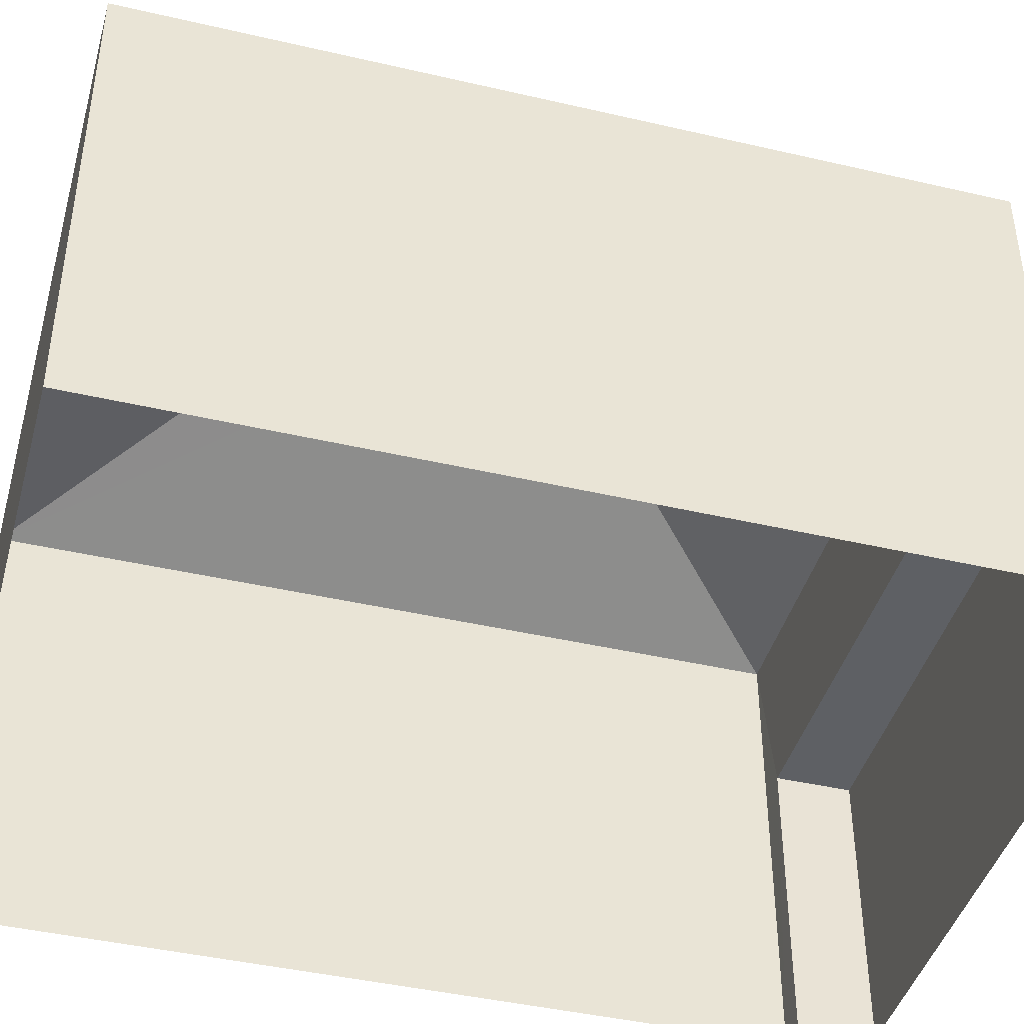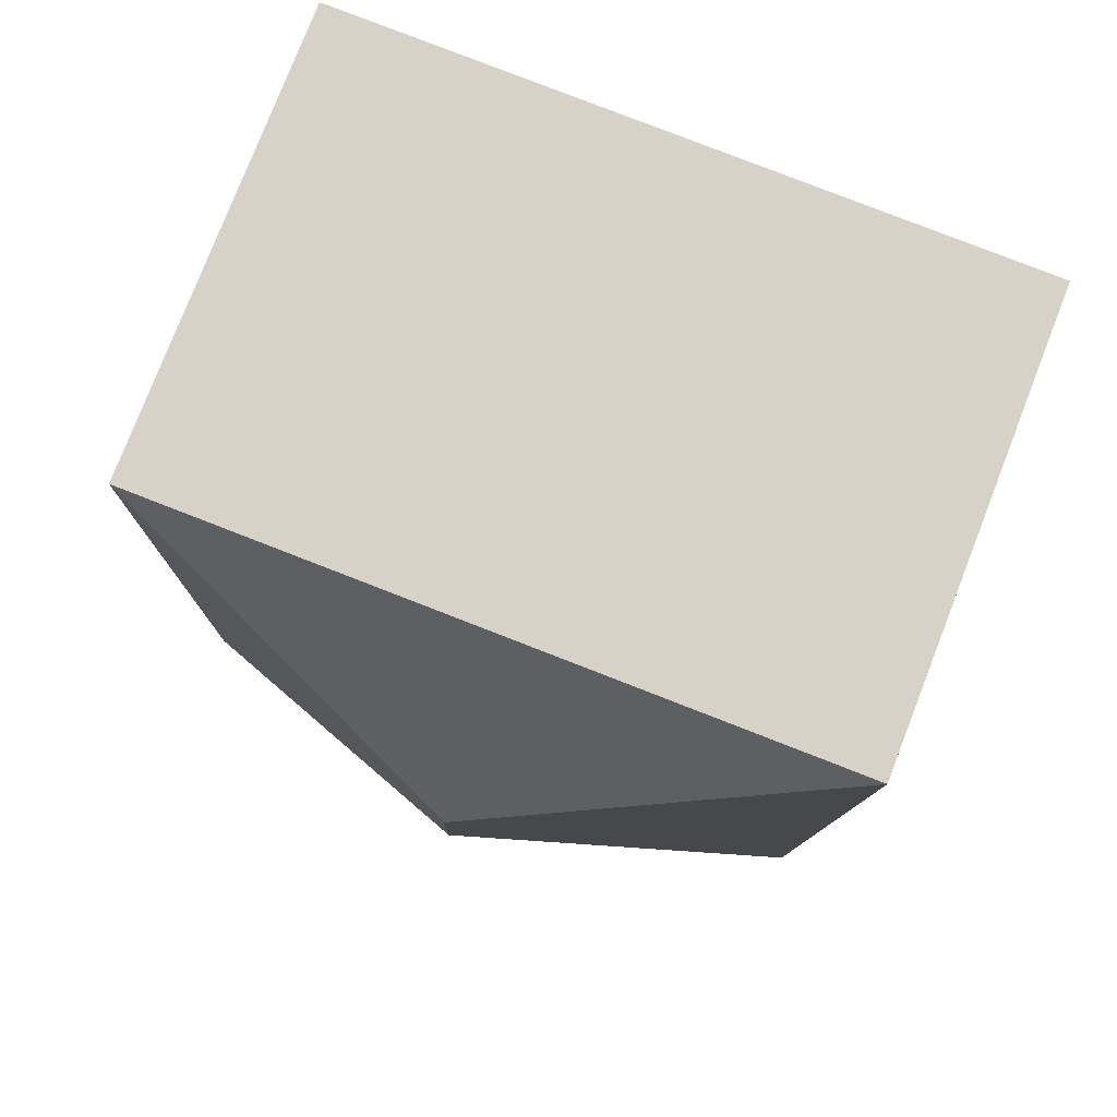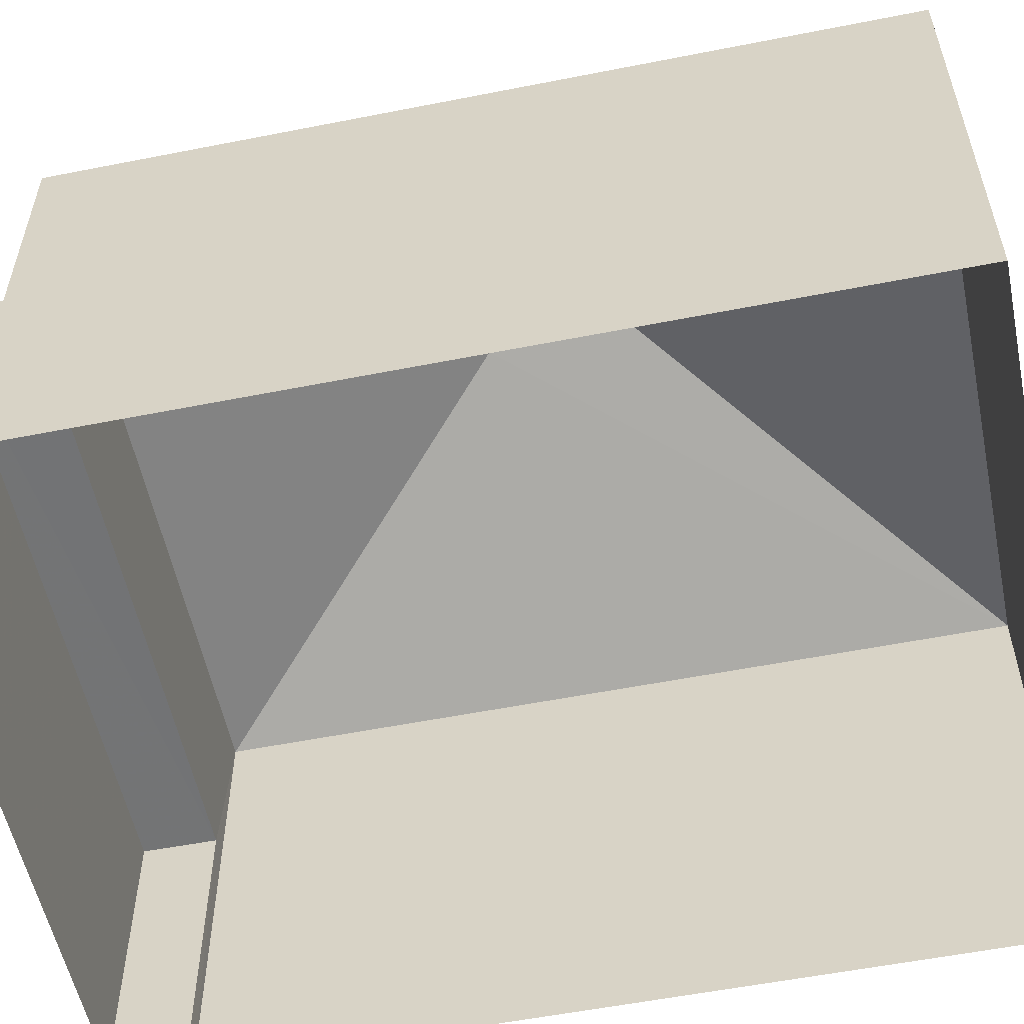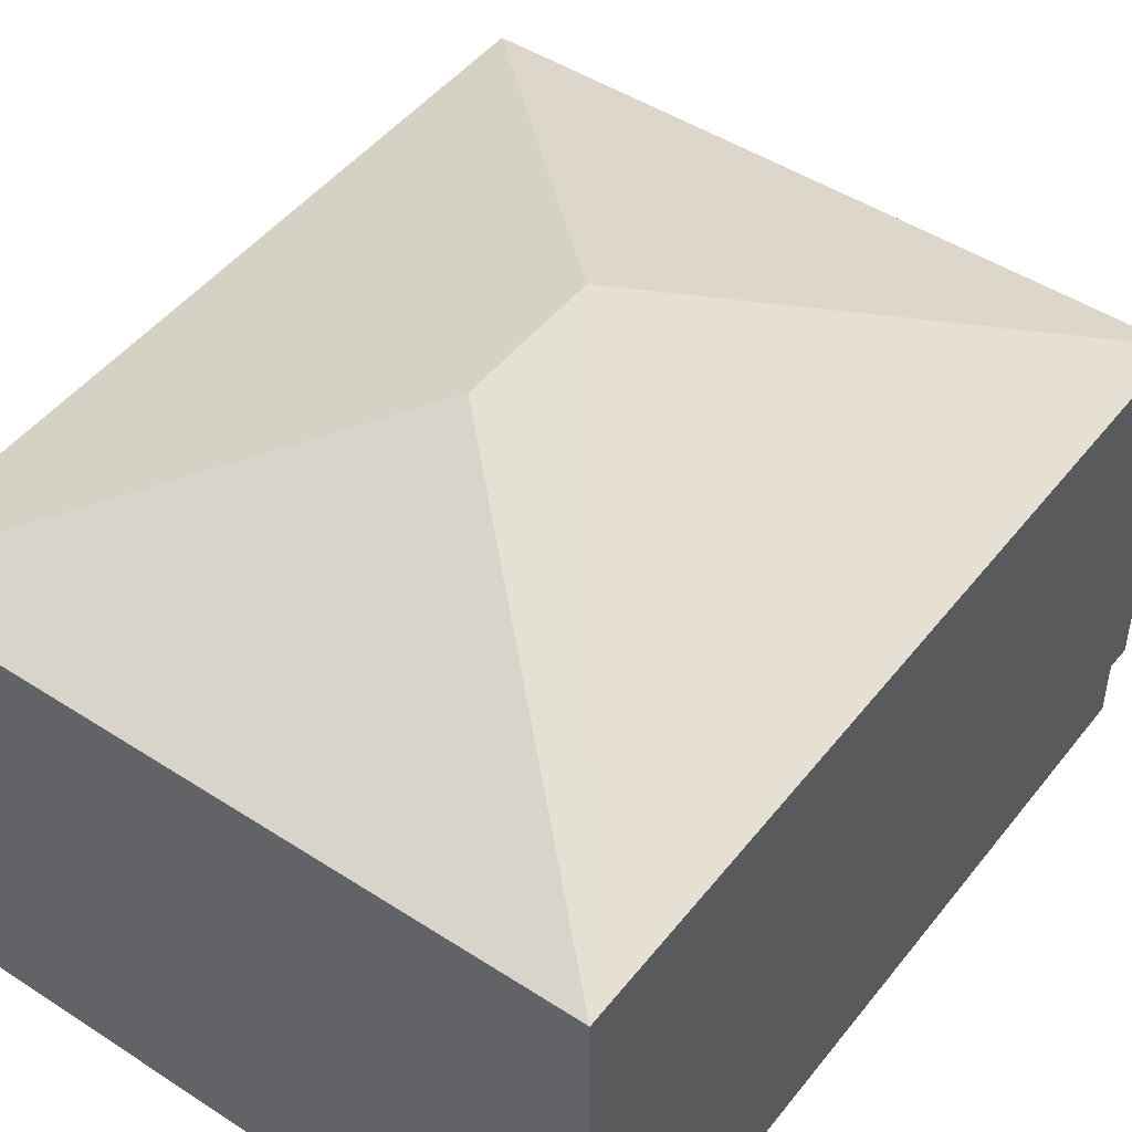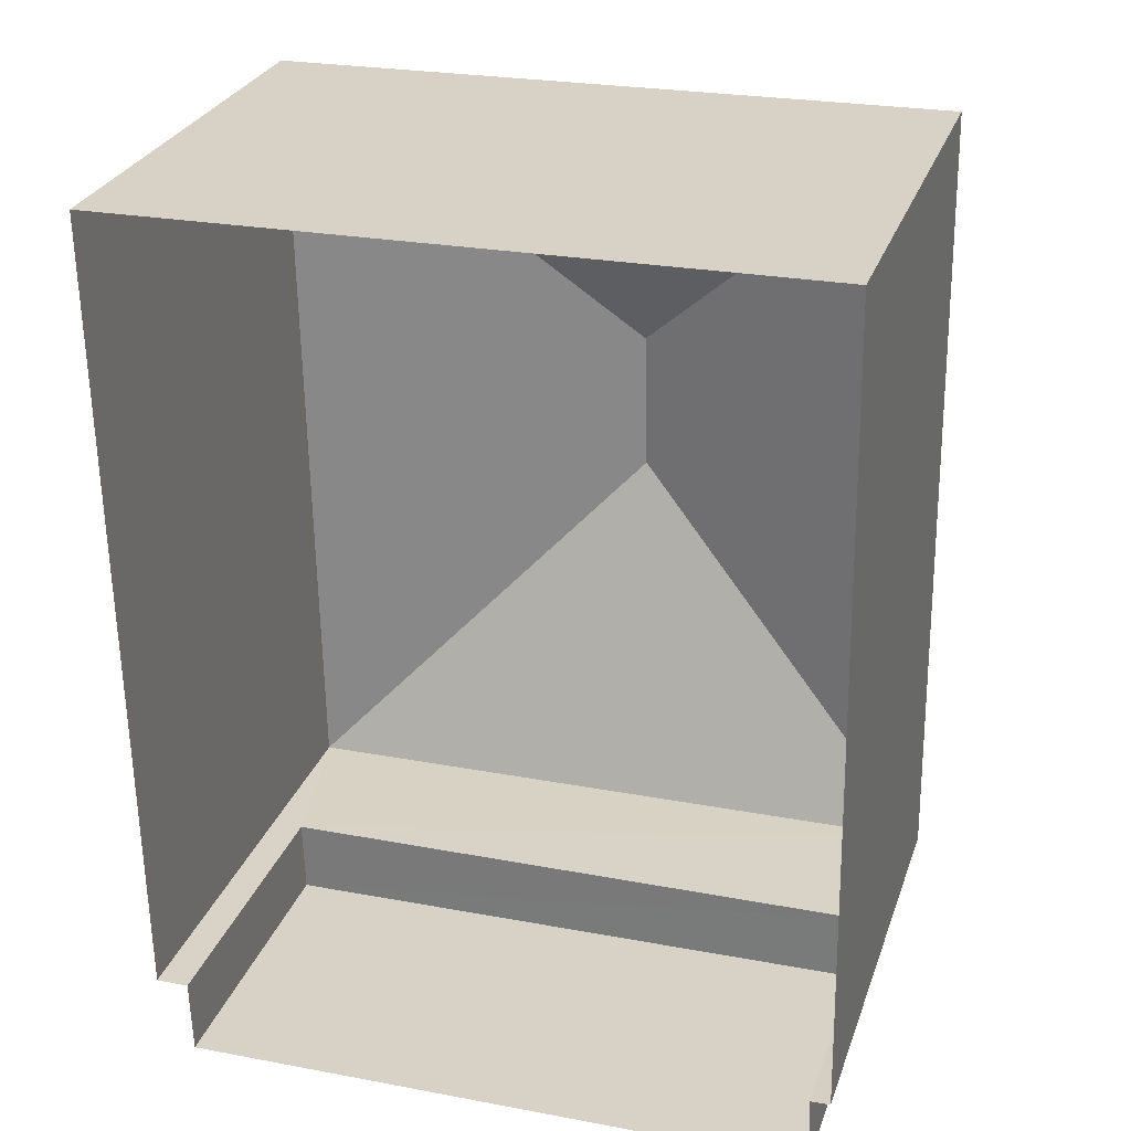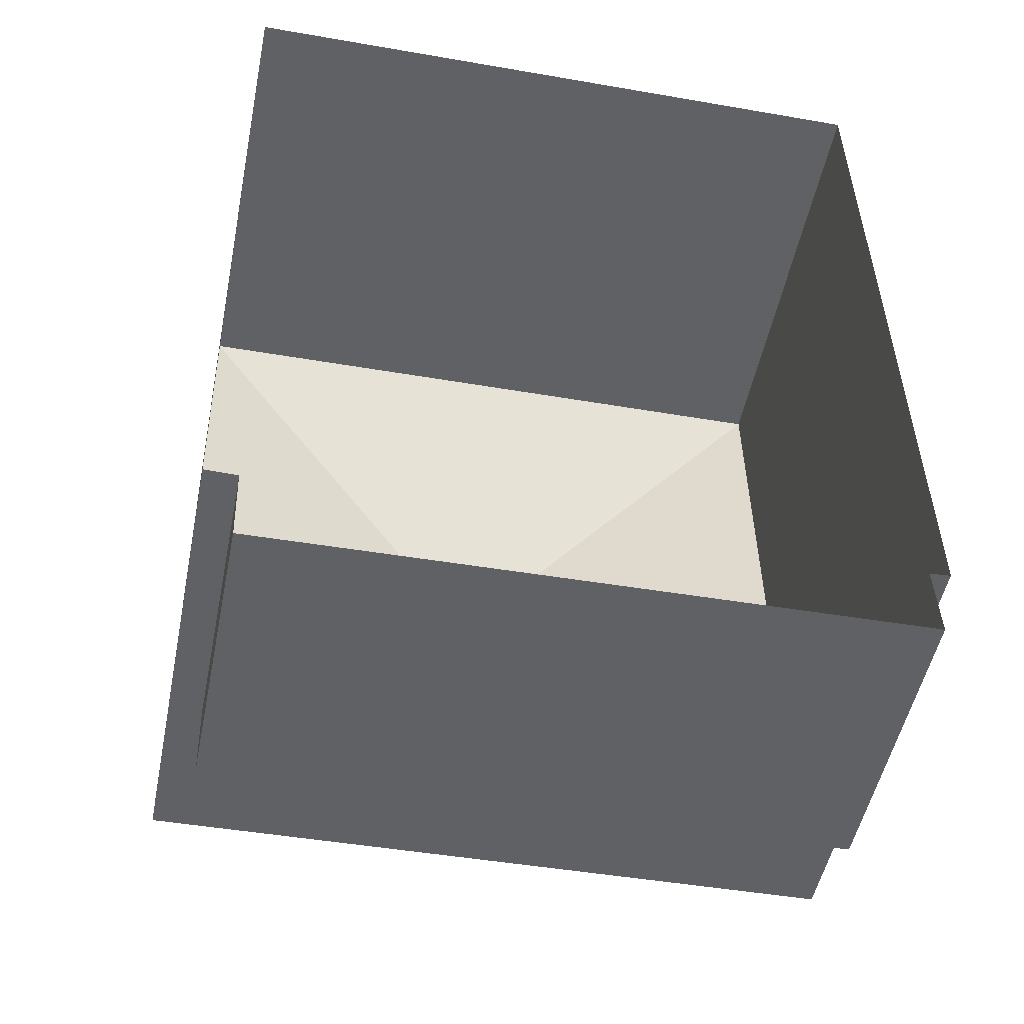
<metadata>
{"format":"obj","ext":"obj","renderer":"f3d","projection":"perspective","resolution":1024,"background":"white","views":[{"elev":-43.1,"azim":-106.4,"up":"+Z"},{"elev":78.5,"azim":21.2,"up":"+Y"},{"elev":-56.0,"azim":100.7,"up":"+Z"},{"elev":47.5,"azim":-144.8,"up":"+Z"},{"elev":28.0,"azim":-162.8,"up":"+Y"},{"elev":-50.3,"azim":168.7,"up":"+Y"}]}
</metadata>
<code>
v -2.231e+05 -1.272e+05 18.11
v -2.231e+05 -1.272e+05 18.11
v -2.231e+05 -1.272e+05 18.11
v -2.231e+05 -1.272e+05 18.11
v -2.231e+05 -1.272e+05 18.11
v -2.231e+05 -1.272e+05 18.11
v -2.231e+05 -1.272e+05 18.11
v -2.231e+05 -1.272e+05 18.11
v -2.231e+05 -1.272e+05 26.13
v -2.231e+05 -1.272e+05 24.29
v -2.231e+05 -1.272e+05 24.29
v -2.231e+05 -1.272e+05 22.09
v -2.231e+05 -1.272e+05 22.09
v -2.231e+05 -1.272e+05 22.09
v -2.231e+05 -1.272e+05 22.09
v -2.231e+05 -1.272e+05 24.29
v -2.231e+05 -1.272e+05 26.13
v -2.231e+05 -1.272e+05 24.29
f 1 2 3
f 3 4 1
f 5 6 2
f 7 8 5
f 7 5 1
f 1 5 2
f 9 10 11
f 12 13 14
f 15 12 14
f 16 10 9
f 17 16 9
f 9 18 17
f 9 11 18
f 17 18 16
f 16 2 6
f 10 16 6
f 1 14 7
f 1 15 14
f 18 4 3
f 18 11 4
f 18 3 2
f 16 18 2
f 5 8 13
f 12 5 13
f 13 8 7
f 14 13 7
f 1 4 15
f 4 11 15
f 5 12 6
f 15 11 10
f 12 15 10
f 6 12 10

</code>
